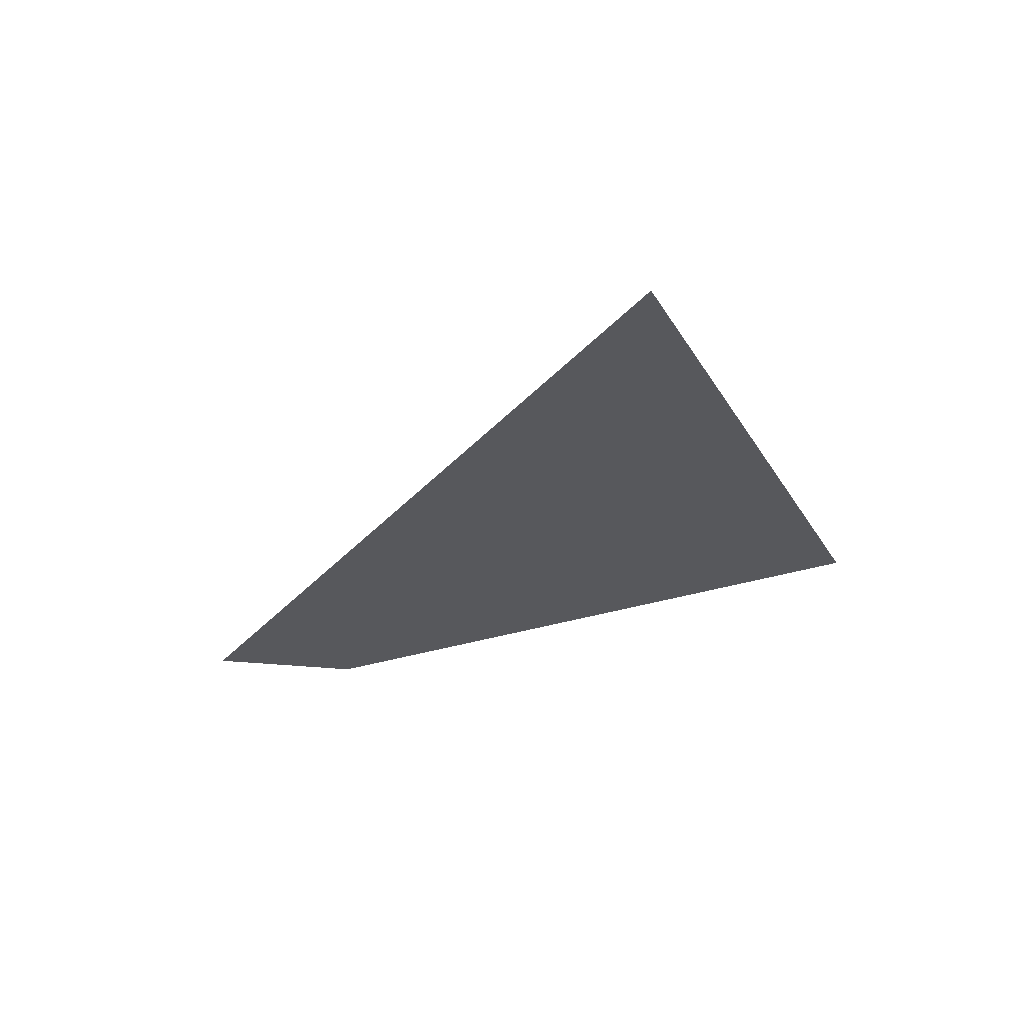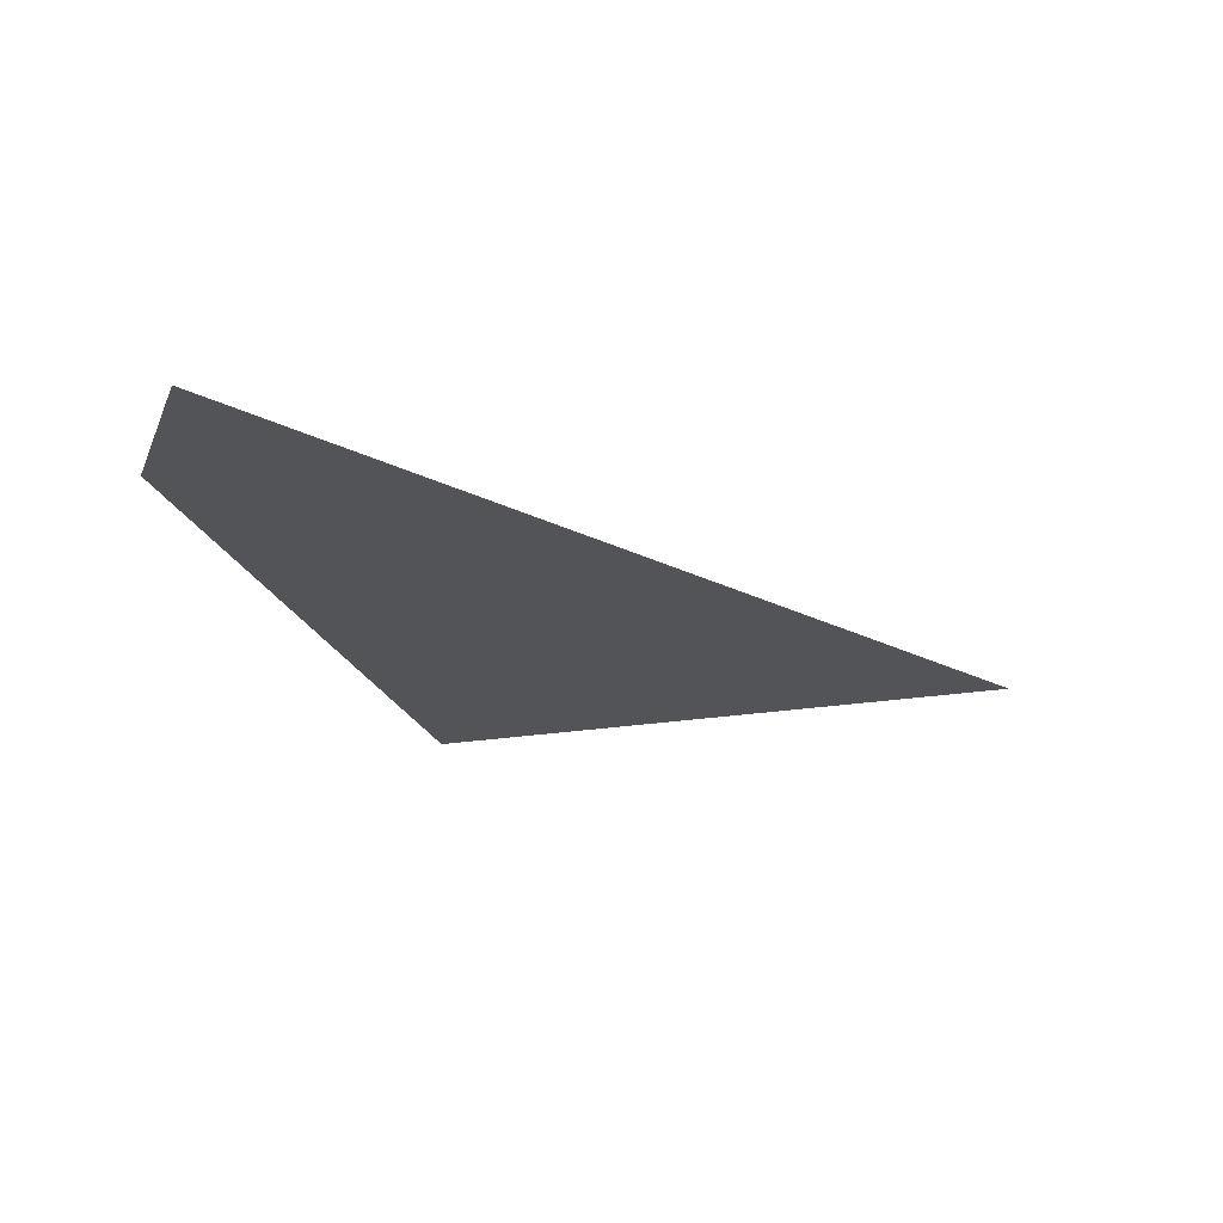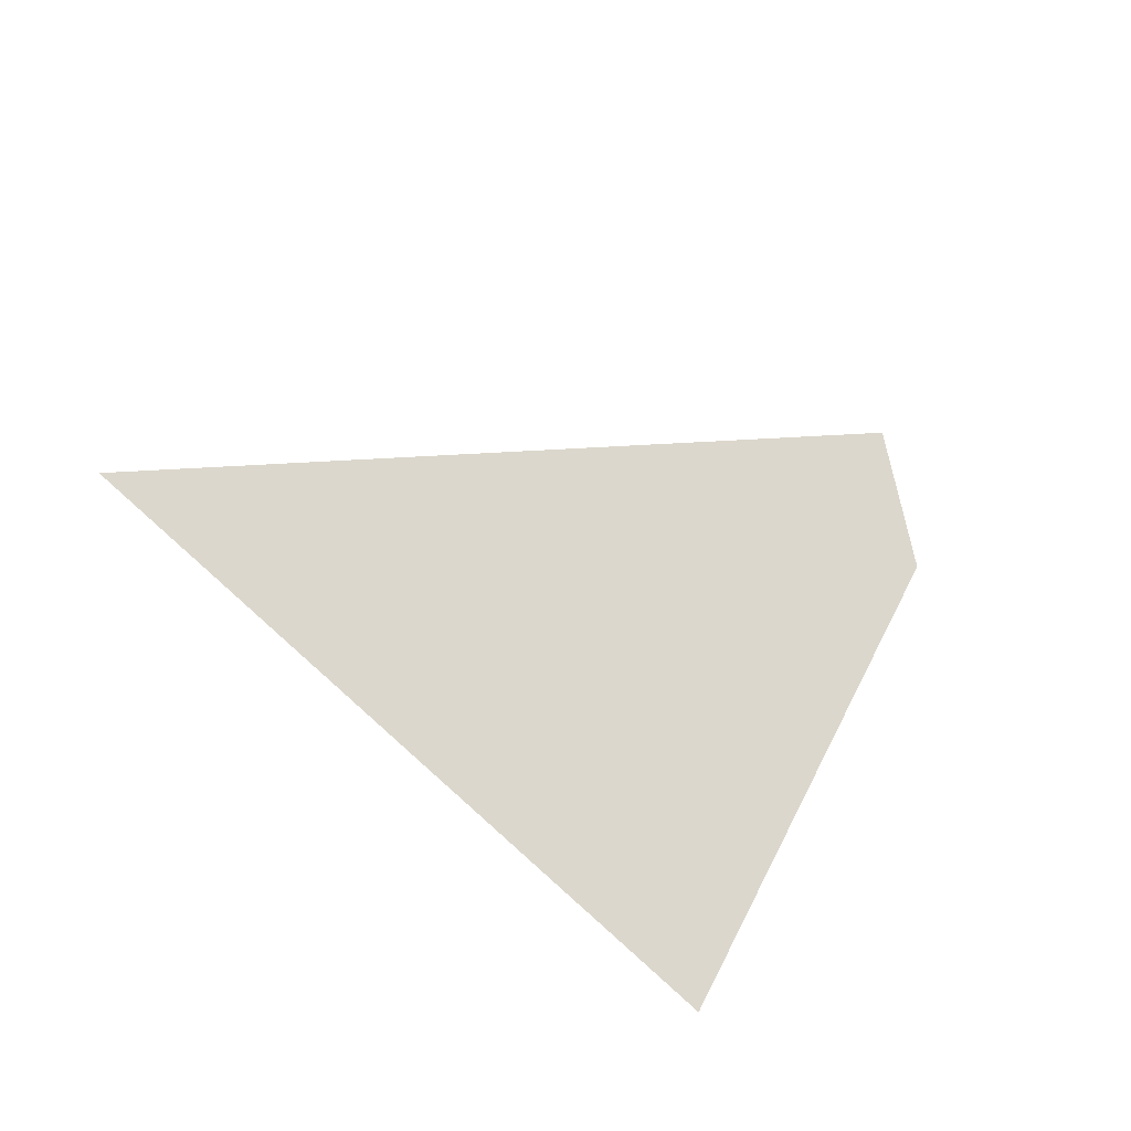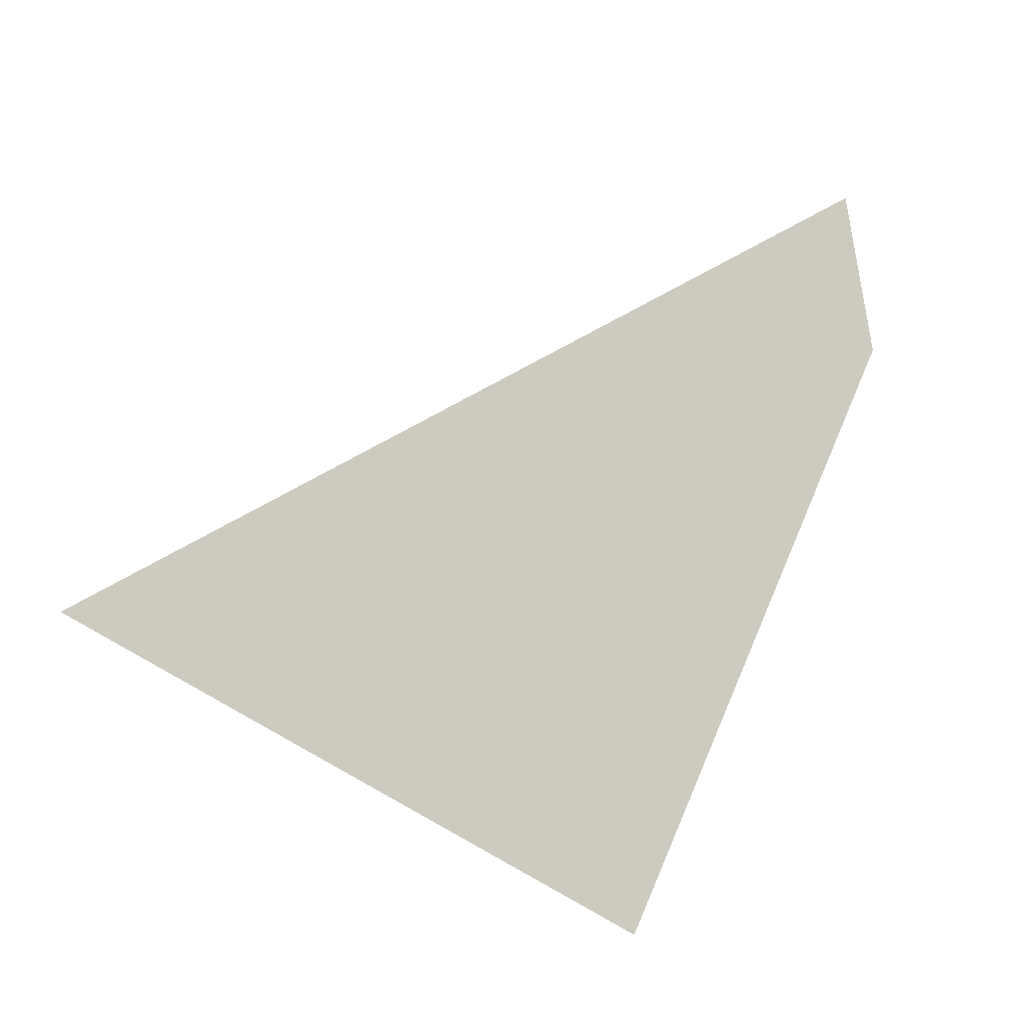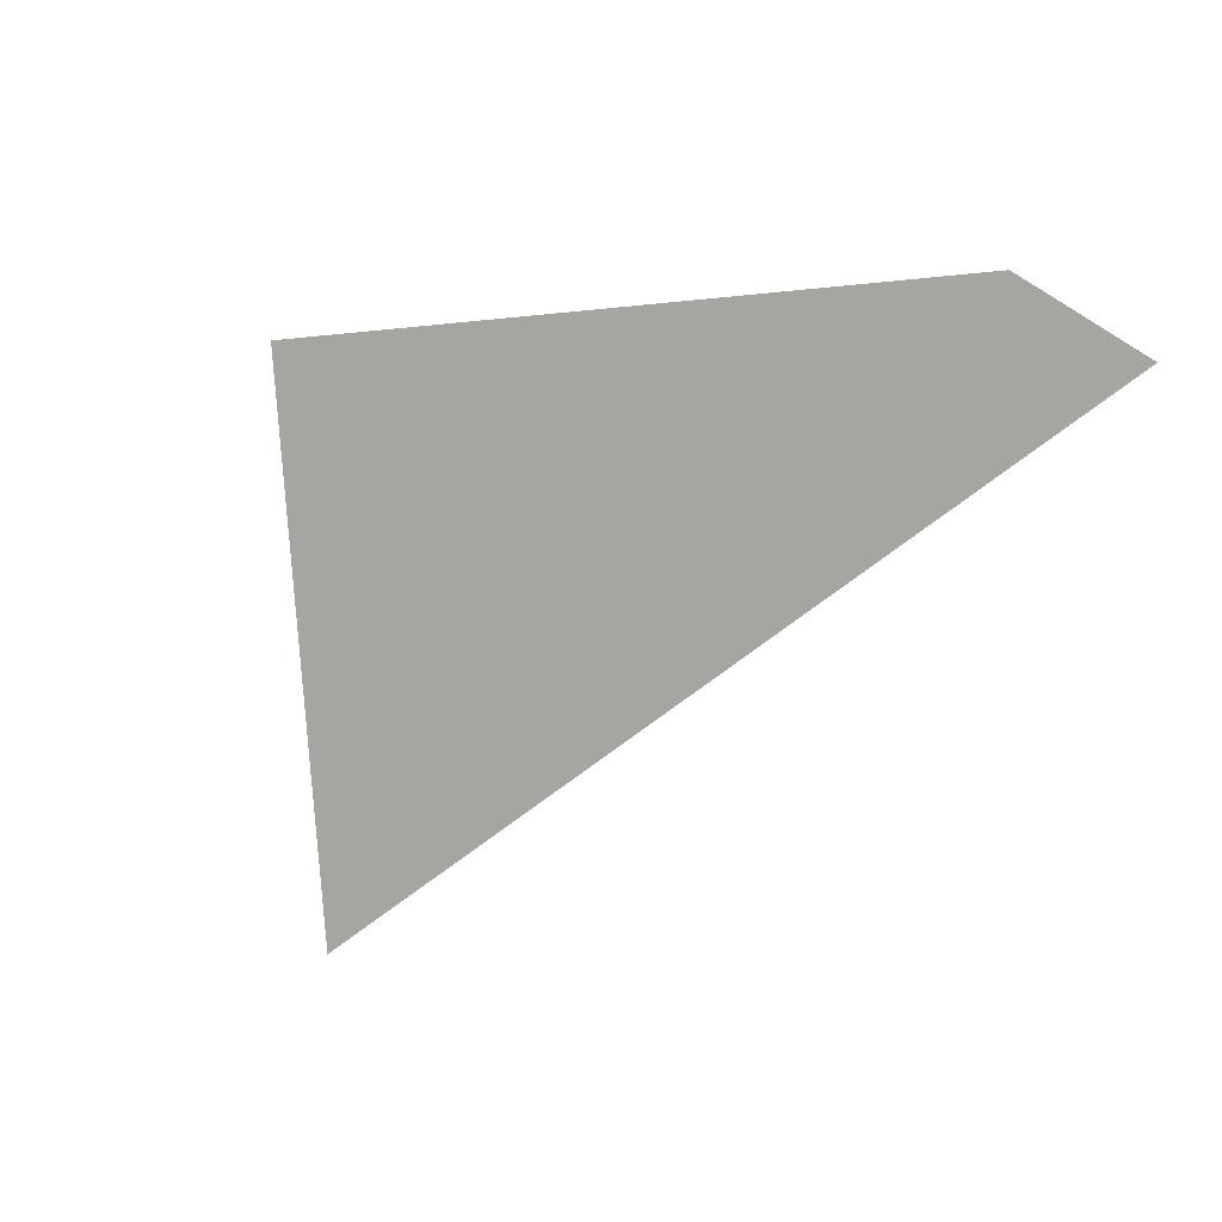
<metadata>
{"format":"obj","ext":"obj","renderer":"f3d","projection":"perspective","resolution":1024,"background":"white","views":[{"elev":-28.7,"azim":90.6,"up":"+Y"},{"elev":-23.6,"azim":-8.5,"up":"+Y"},{"elev":-40.3,"azim":142.3,"up":"+Z"},{"elev":-13.1,"azim":150.1,"up":"+Z"},{"elev":-73.6,"azim":-111.0,"up":"+Y"}]}
</metadata>
<code>
v -2117 -244 -934.5
v -2088 -244 -774.8
v -1263 -244 -1288
v -1818 -244 -1534
v -2117 -244 -934.5
v -1263 -244 -1288
f 1 2 3
f 4 5 6

</code>
